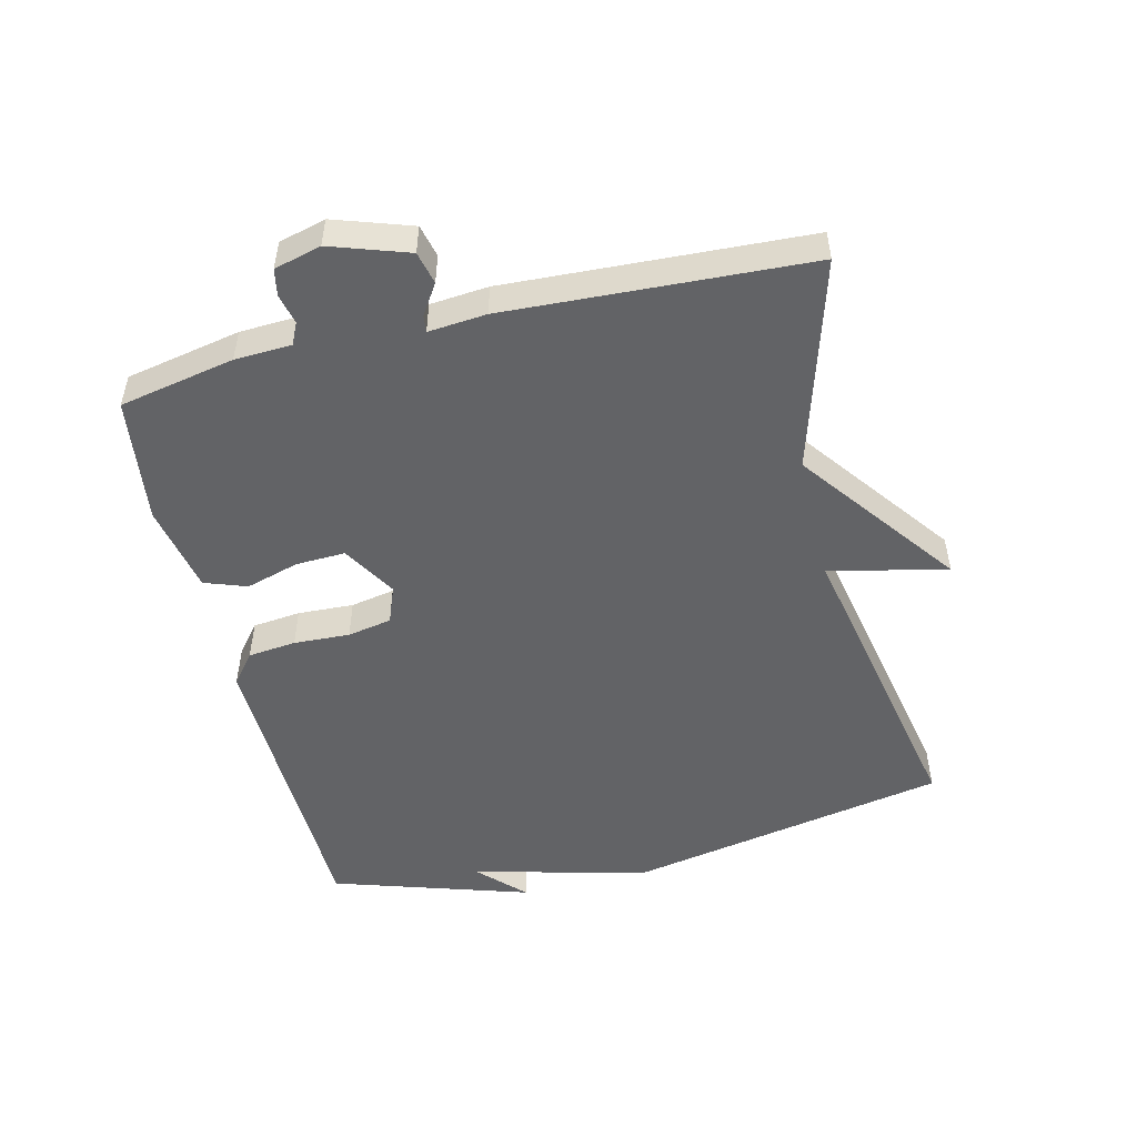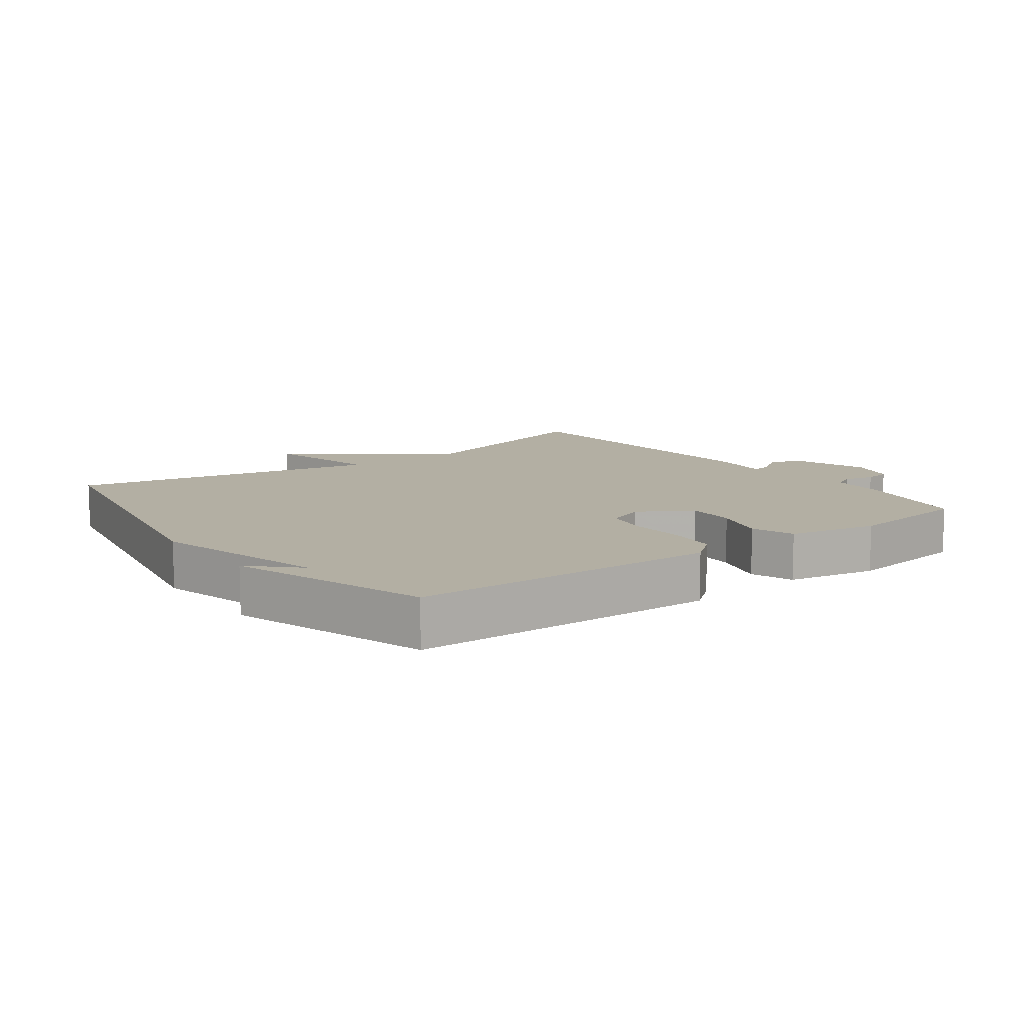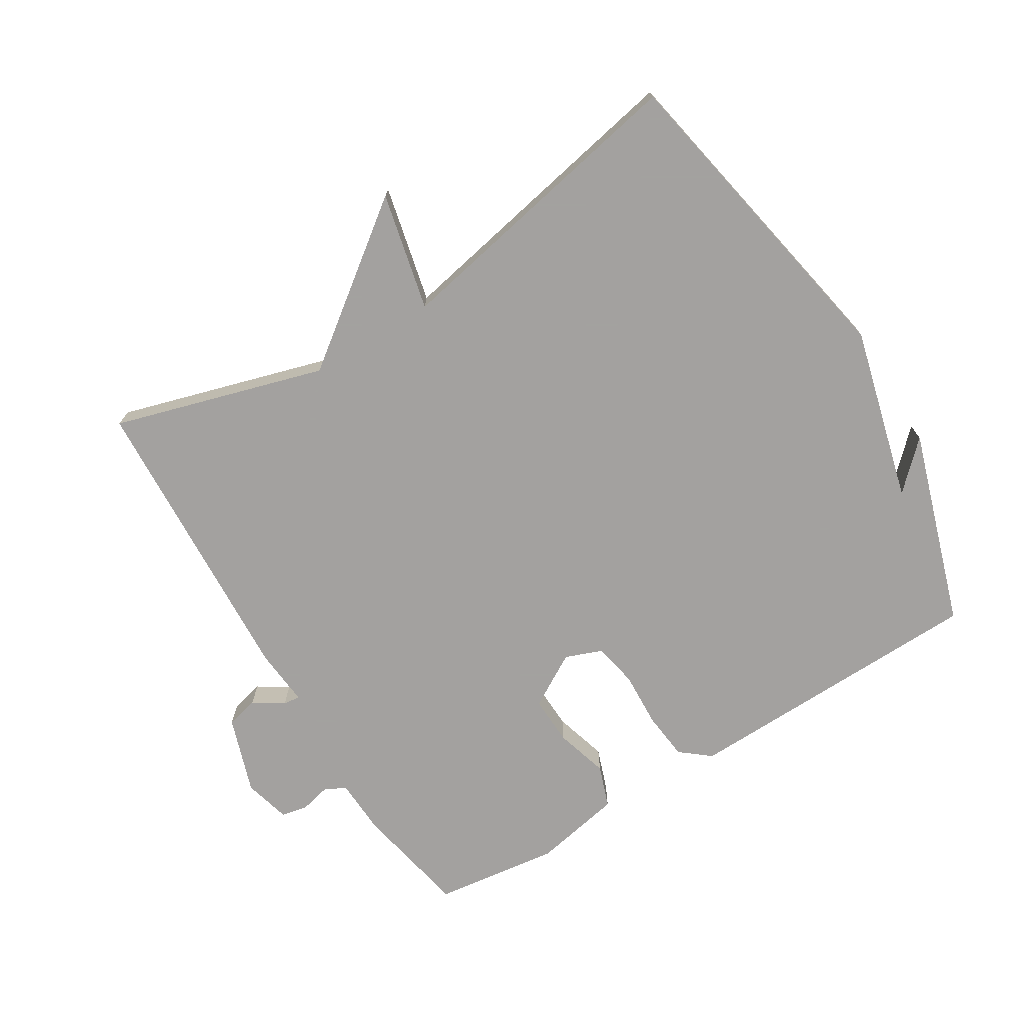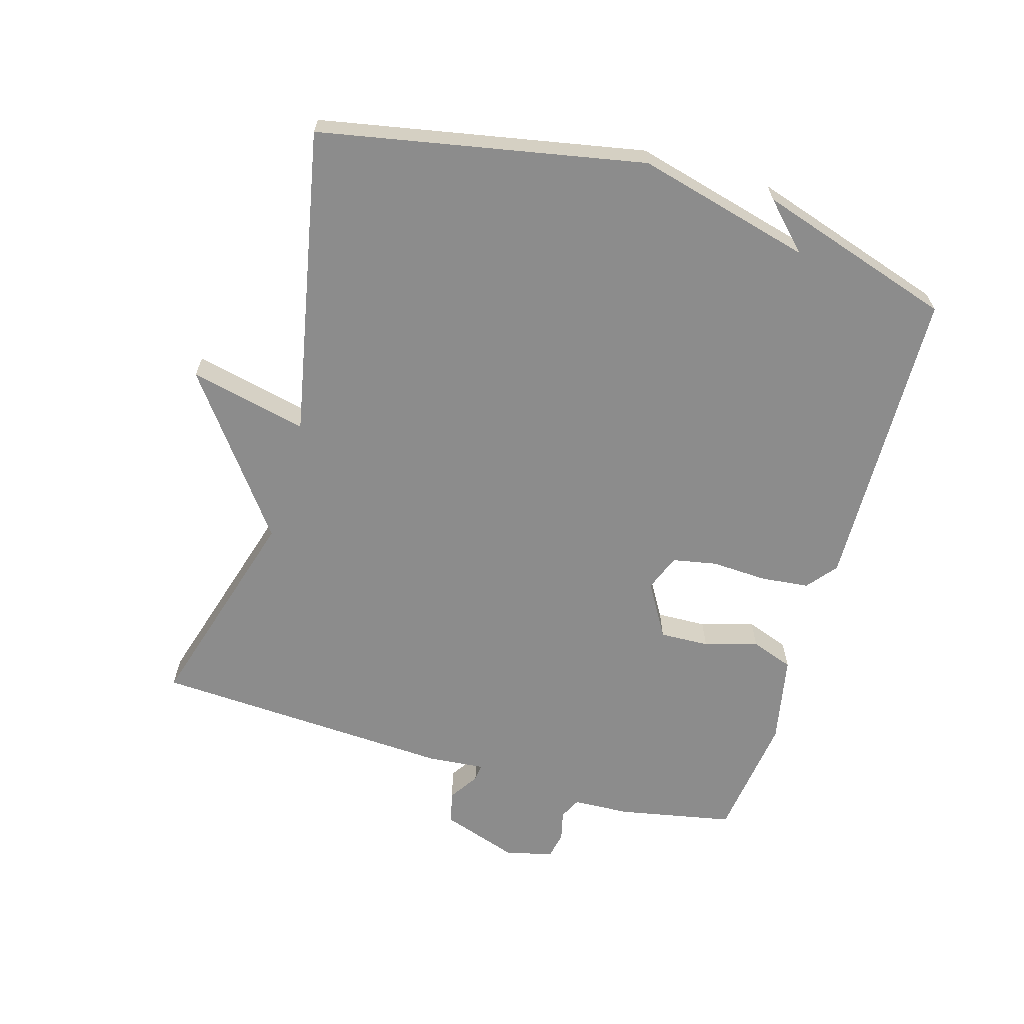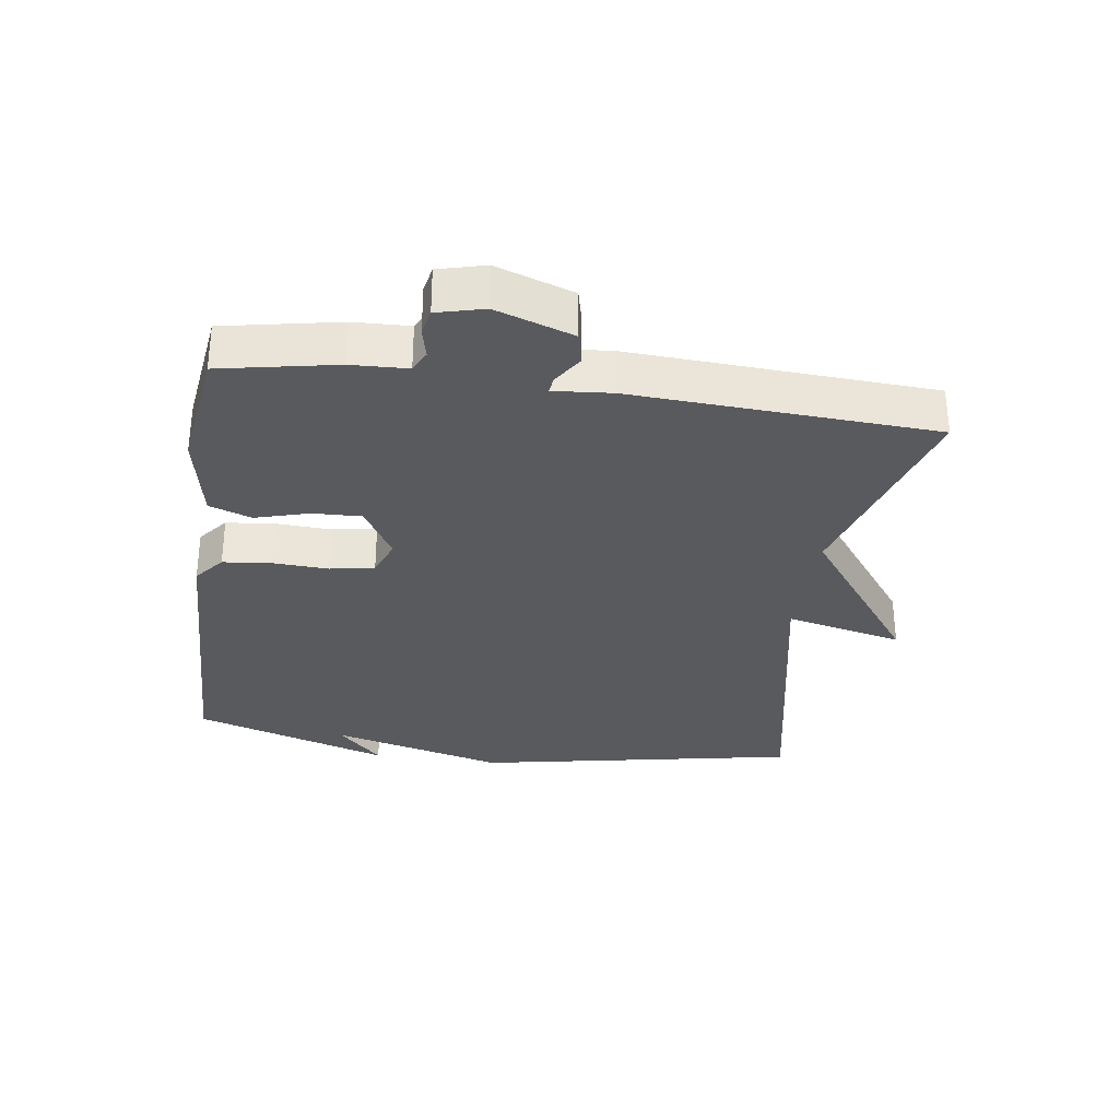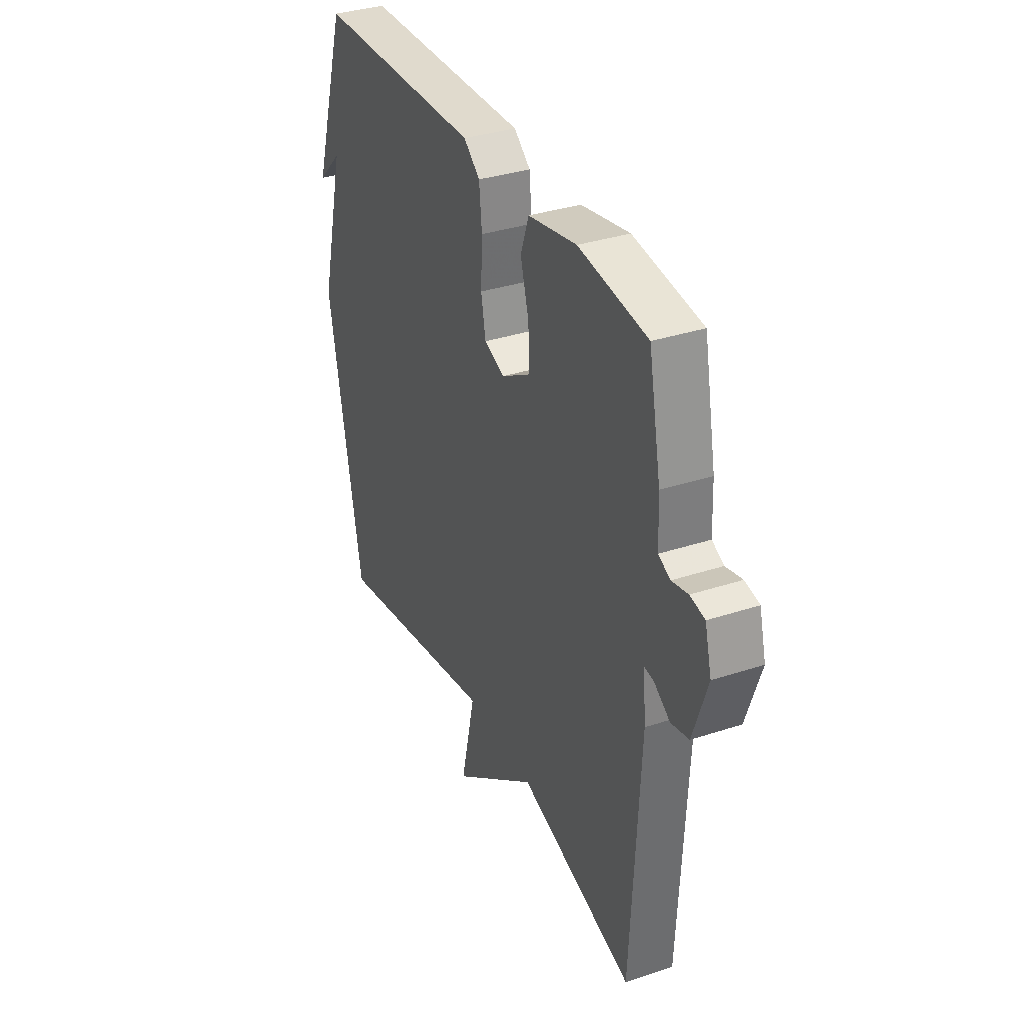
<metadata>
{"format":"obj","ext":"obj","renderer":"f3d","projection":"perspective","resolution":1024,"background":"white","views":[{"elev":-50.9,"azim":103.6,"up":"+Y"},{"elev":11.1,"azim":-36.6,"up":"+Y"},{"elev":-72.3,"azim":-148.6,"up":"+Y"},{"elev":-64.2,"azim":-106.4,"up":"+Y"},{"elev":-31.6,"azim":81.7,"up":"+Y"},{"elev":34.7,"azim":66.2,"up":"+Z"}]}
</metadata>
<code>
v 0.5 0.07 -0.5
v 0.175 0.07 -0.405
v -0.066 0.07 -0.586
v -0.025 0.07 -0.405
v -0.5 0.07 -0.5
v -0.596 0.07 -0.003
v -0.527 0.07 0.265
v -0.596 0.07 0.197
v -0.5 0.07 0.5
v -0.029 0.07 0.513
v 0.017 0.07 0.476
v 0.025 0.07 0.402
v 0.021 0.07 0.316
v 0.034 0.07 0.248
v 0.091 0.07 0.226
v 0.174 0.07 0.275
v 0.171 0.07 0.351
v 0.147 0.07 0.433
v 0.17 0.07 0.498
v 0.307 0.07 0.525
v 0.5 0.07 0.5
v 0.535 0.07 0.323
v 0.539 0.07 0.236
v 0.572 0.07 0.22
v 0.618 0.07 0.231
v 0.659 0.07 0.223
v 0.678 0.07 0.151
v 0.638 0.07 0.032
v 0.588 0.07 0.02
v 0.542 0.07 0.05
v 0.516 0.07 0.053
v 0.524 0.07 -0.036
v 0.5 0 -0.5
v 0.175 0 -0.405
v -0.066 0 -0.586
v -0.025 0 -0.405
v -0.5 0 -0.5
v -0.596 0 -0.003
v -0.527 0 0.265
v -0.596 0 0.197
v -0.5 0 0.5
v -0.029 0 0.513
v 0.017 0 0.476
v 0.025 0 0.402
v 0.021 0 0.316
v 0.034 0 0.248
v 0.091 0 0.226
v 0.174 0 0.275
v 0.171 0 0.351
v 0.147 0 0.433
v 0.17 0 0.498
v 0.307 0 0.525
v 0.5 0 0.5
v 0.535 0 0.323
v 0.539 0 0.236
v 0.572 0 0.22
v 0.618 0 0.231
v 0.659 0 0.223
v 0.678 0 0.151
v 0.638 0 0.032
v 0.588 0 0.02
v 0.542 0 0.05
v 0.516 0 0.053
v 0.524 0 -0.036
f 31 32 1 2
f 28 29 30
f 27 28 30
f 26 27 30
f 25 26 30
f 24 25 30
f 23 24 30 31
f 22 23 31
f 21 22 31
f 20 21 31
f 19 20 31
f 18 19 31
f 17 18 31
f 16 17 31
f 15 16 31 2
f 11 12 13
f 10 11 13
f 9 10 13
f 9 13 14
f 7 8 9
f 7 9 14
f 7 14 15
f 6 7 15
f 5 6 15
f 4 5 15
f 2 3 4
f 2 4 15
f 34 33 64 63
f 62 61 60
f 62 60 59
f 62 59 58
f 62 58 57
f 62 57 56
f 63 62 56 55
f 63 55 54
f 63 54 53
f 63 53 52
f 63 52 51
f 63 51 50
f 63 50 49
f 63 49 48
f 34 63 48 47
f 45 44 43
f 45 43 42
f 45 42 41
f 46 45 41
f 41 40 39
f 46 41 39
f 47 46 39
f 47 39 38
f 47 38 37
f 47 37 36
f 36 35 34
f 47 36 34
f 1 33 34 2
f 2 34 35 3
f 3 35 36 4
f 4 36 37 5
f 5 37 38 6
f 6 38 39 7
f 7 39 40 8
f 8 40 41 9
f 9 41 42 10
f 10 42 43 11
f 11 43 44 12
f 12 44 45 13
f 13 45 46 14
f 14 46 47 15
f 15 47 48 16
f 16 48 49 17
f 17 49 50 18
f 18 50 51 19
f 19 51 52 20
f 20 52 53 21
f 21 53 54 22
f 22 54 55 23
f 23 55 56 24
f 24 56 57 25
f 25 57 58 26
f 26 58 59 27
f 27 59 60 28
f 28 60 61 29
f 29 61 62 30
f 30 62 63 31
f 31 63 64 32
f 32 64 33 1

</code>
